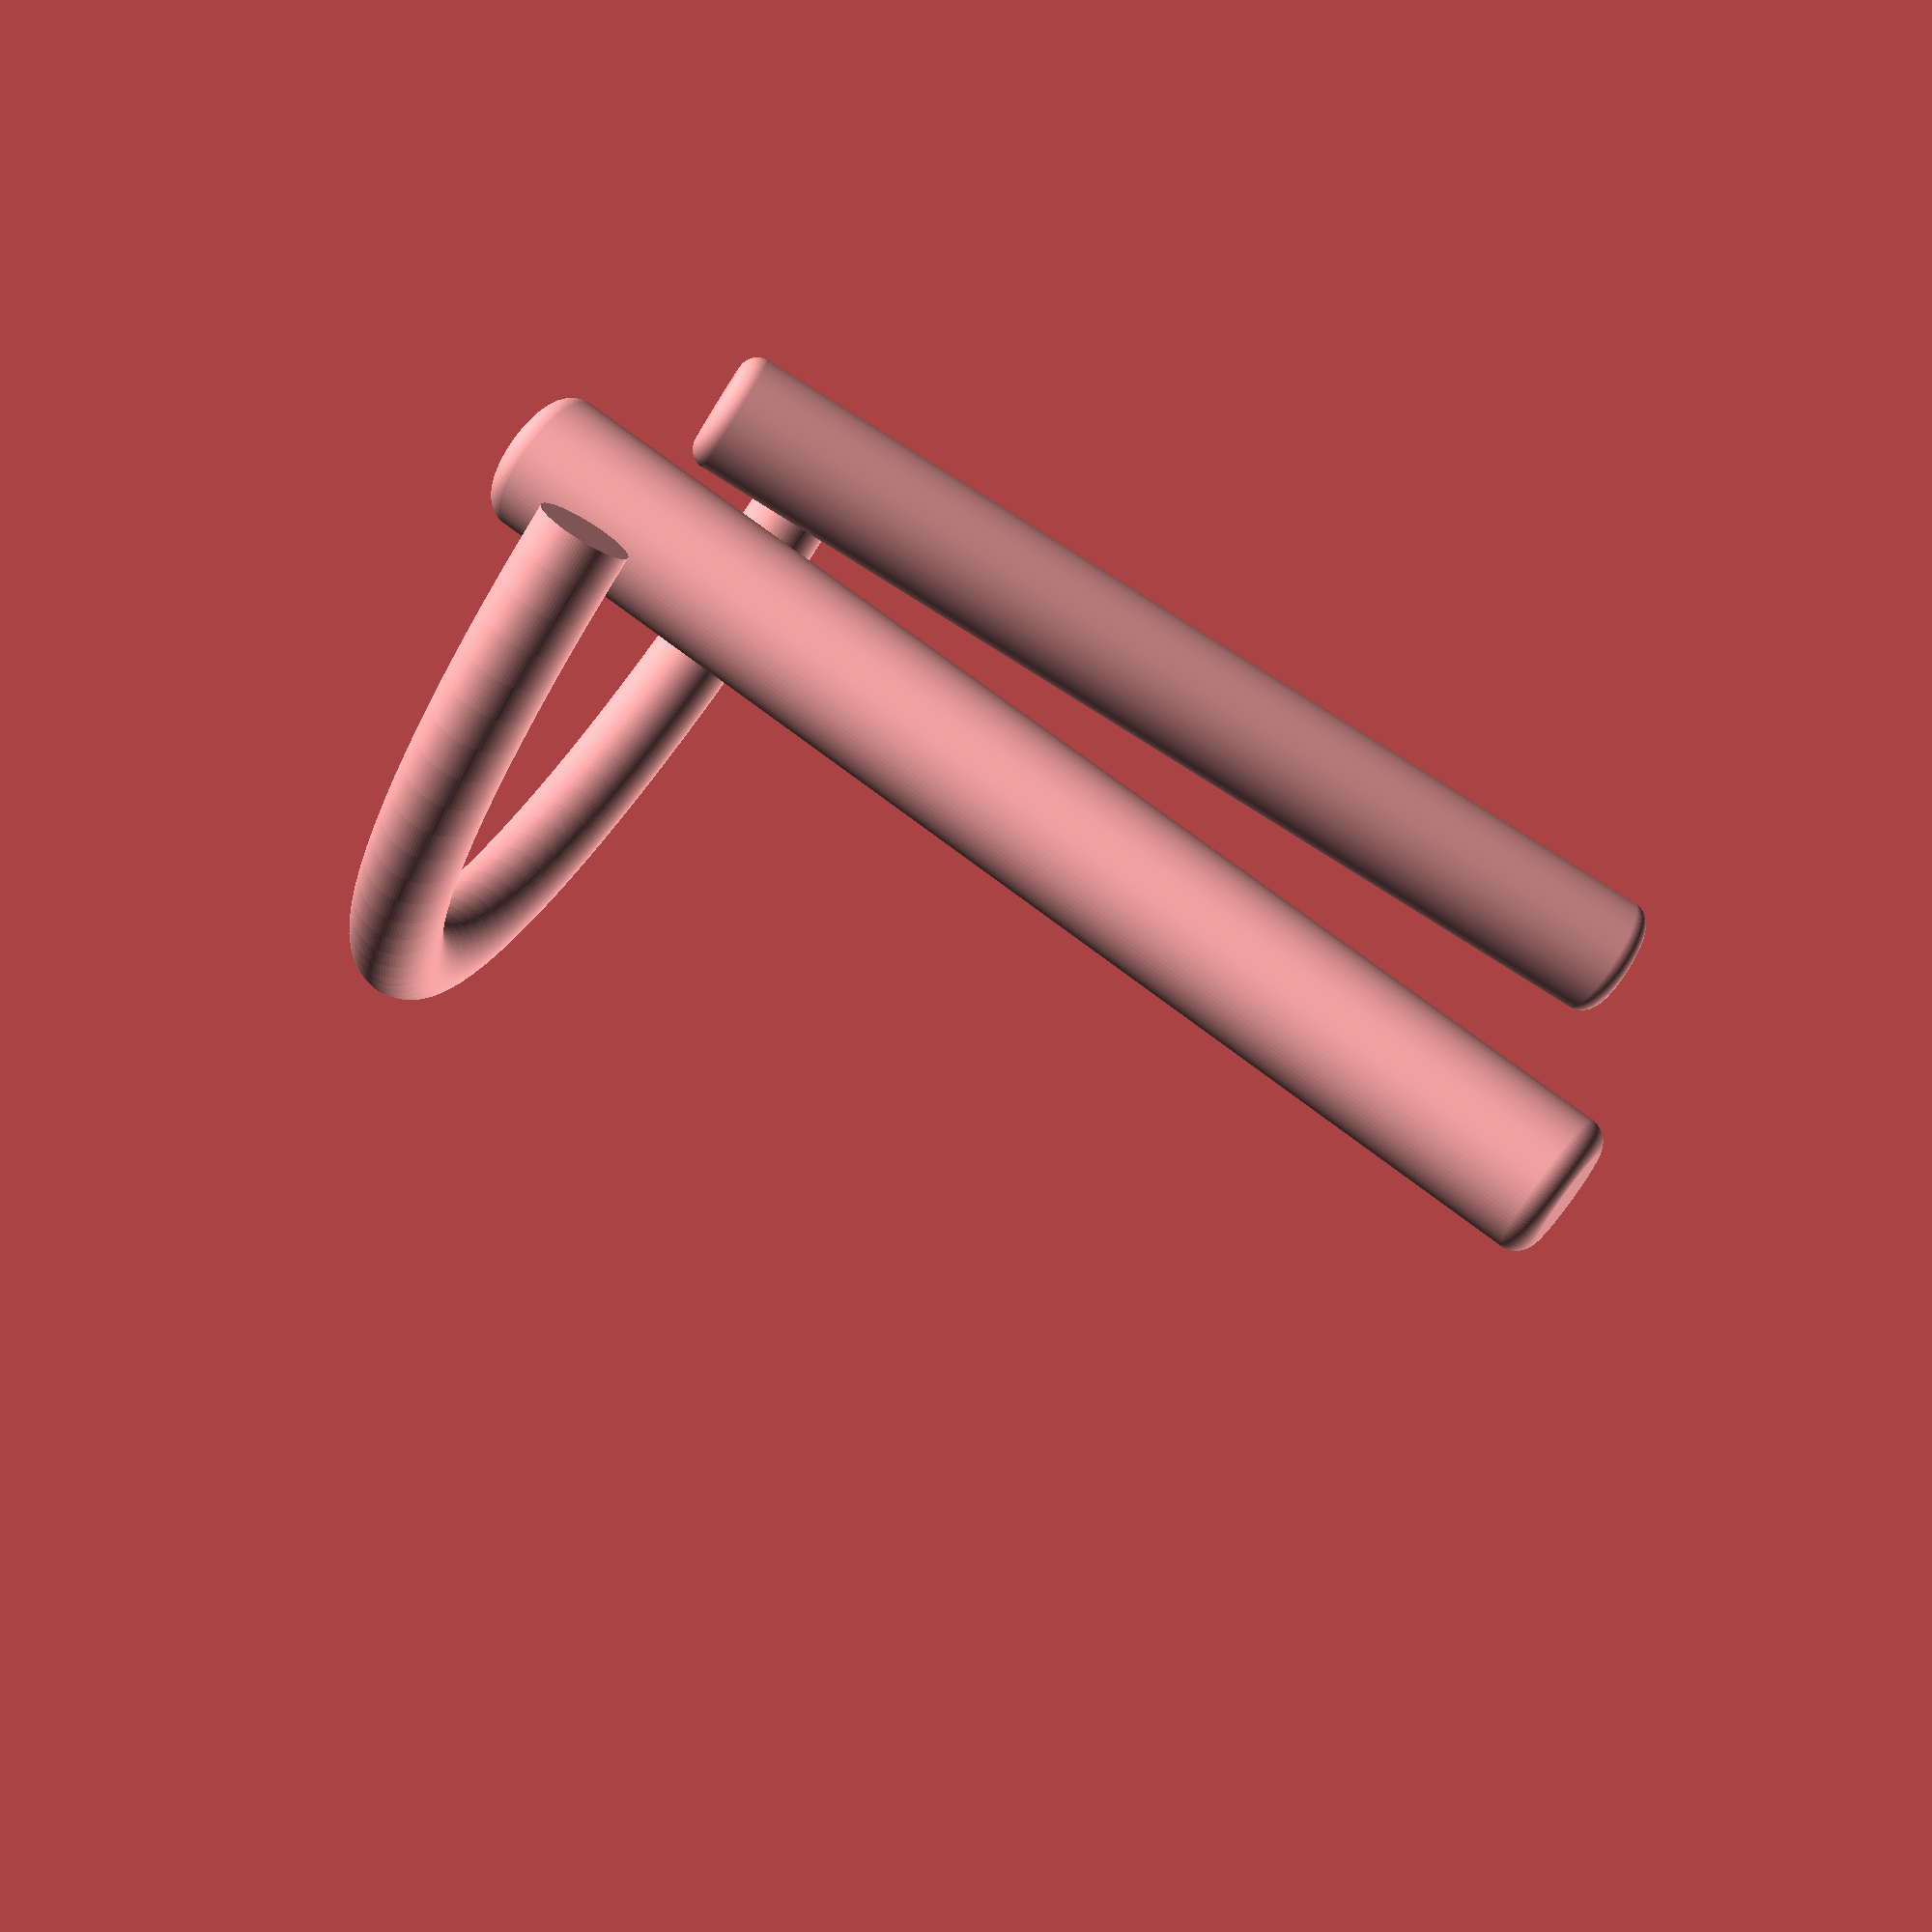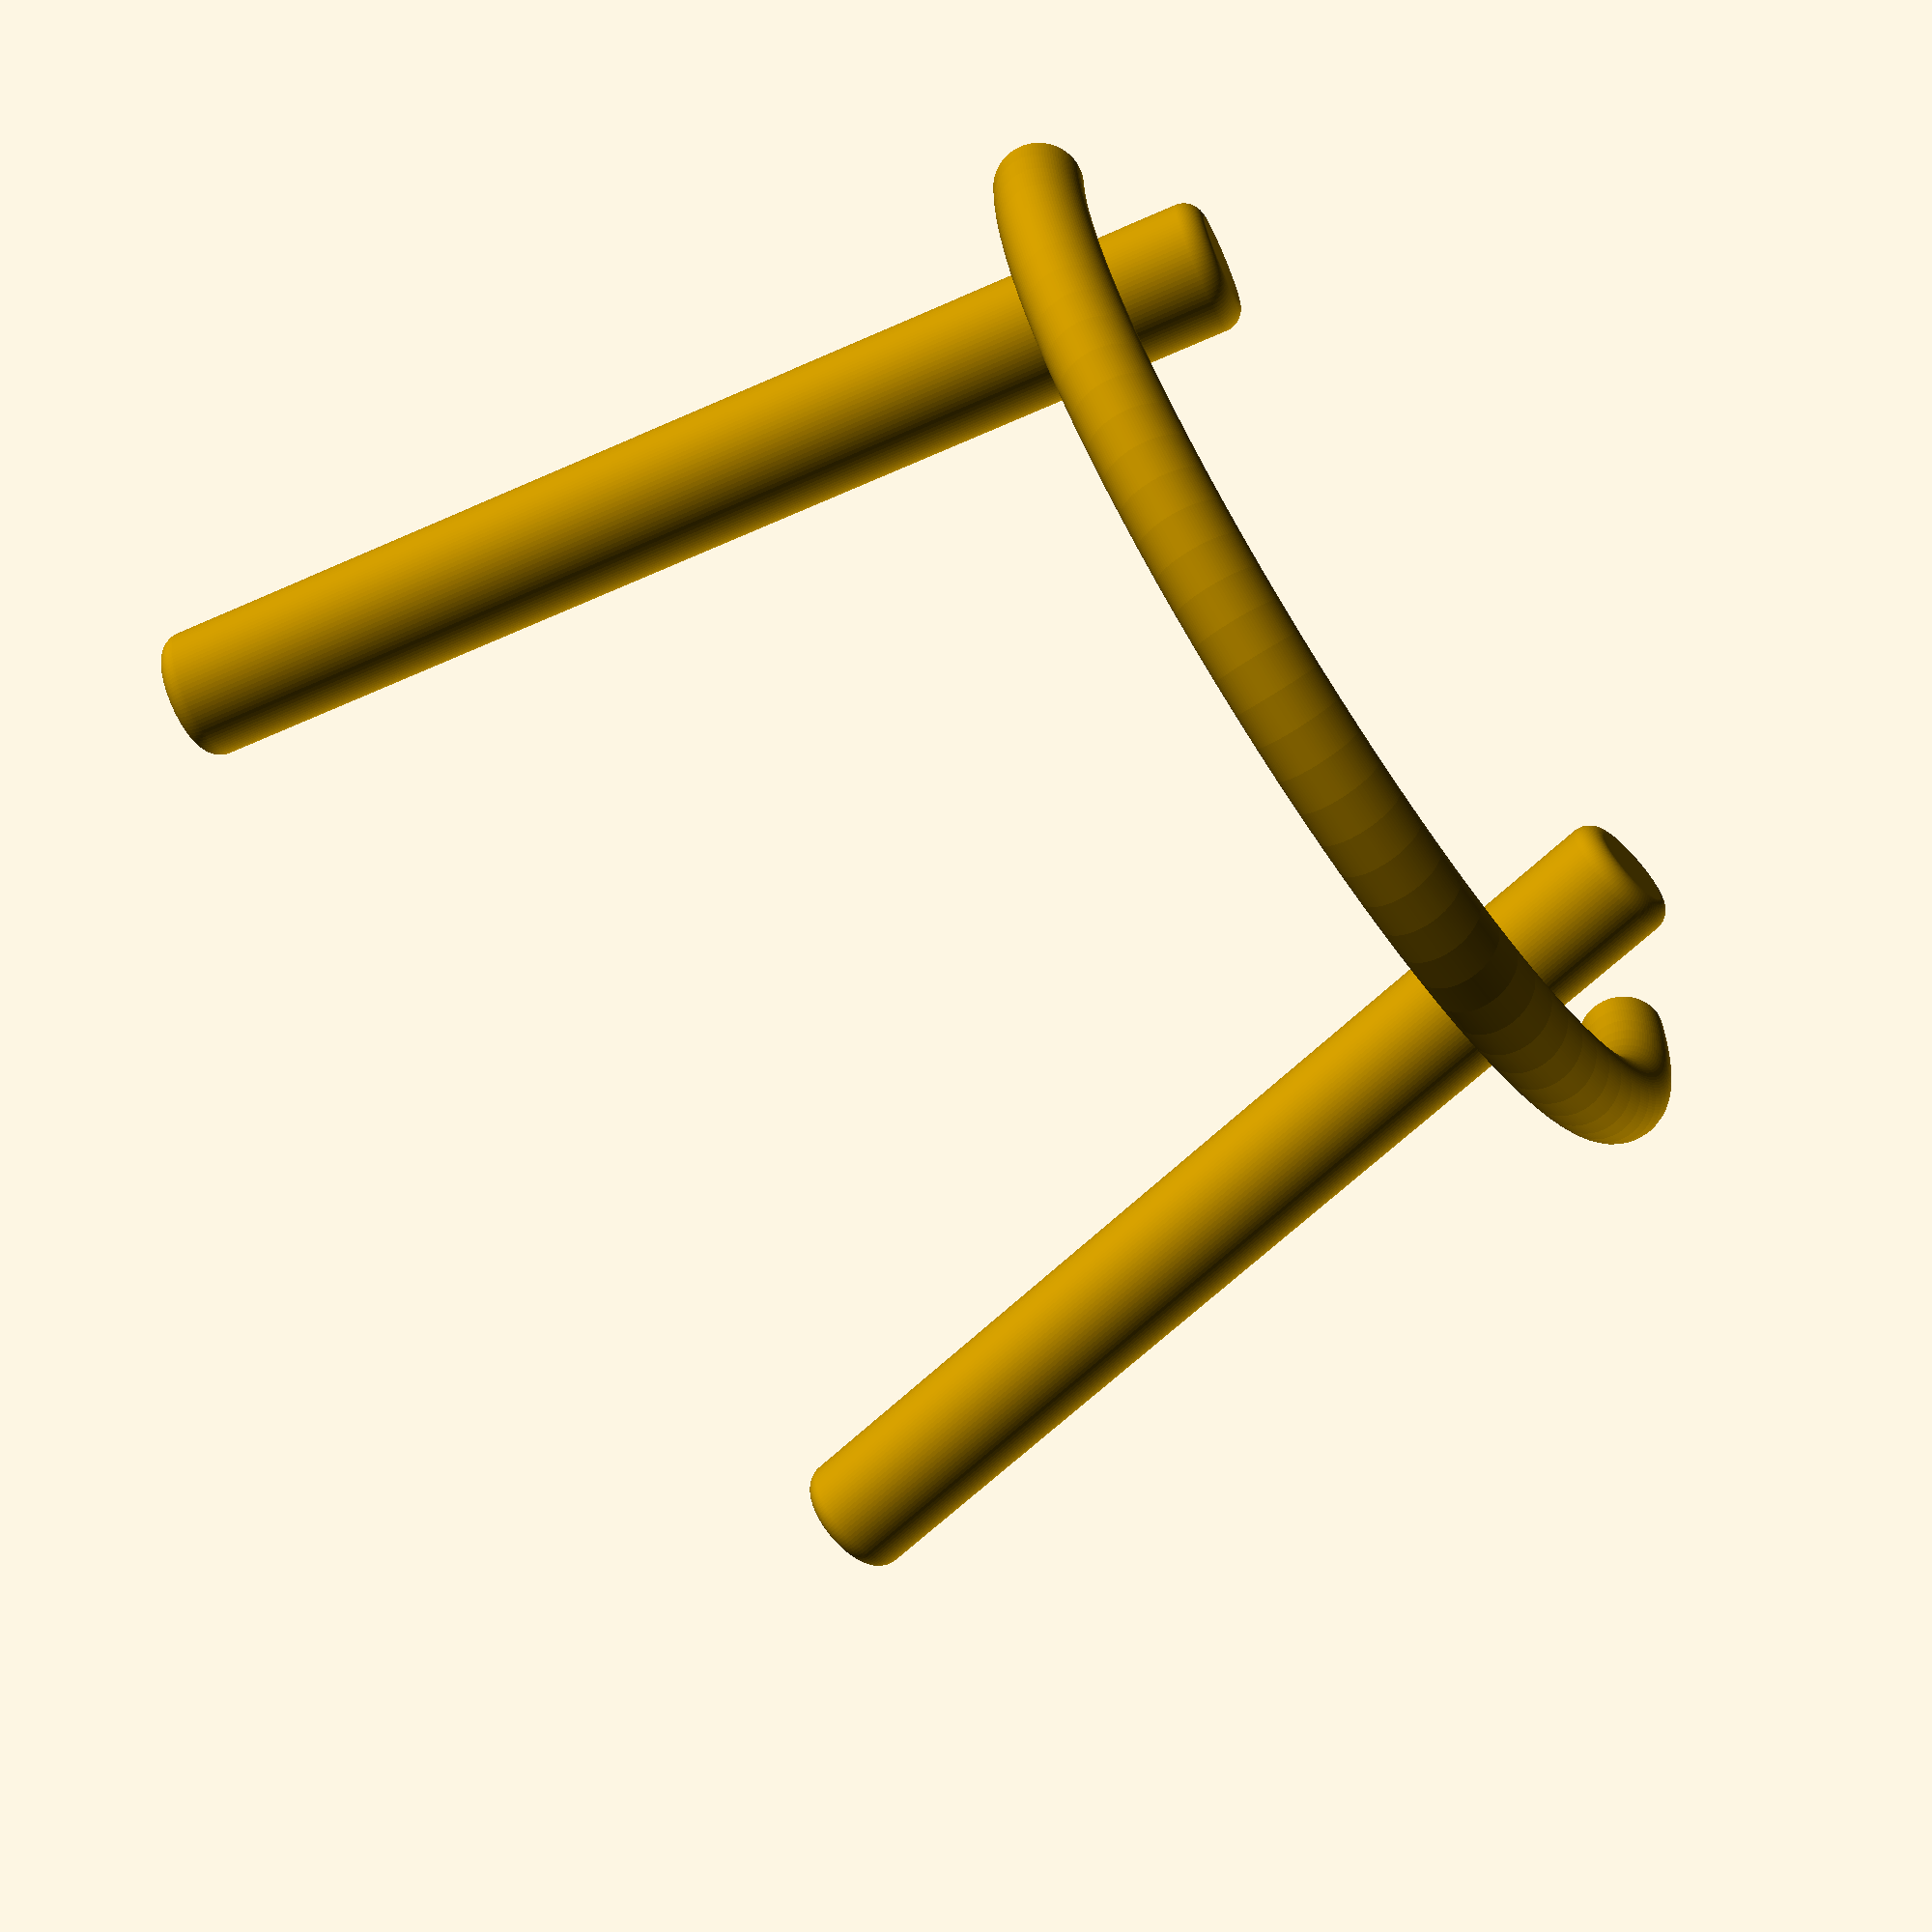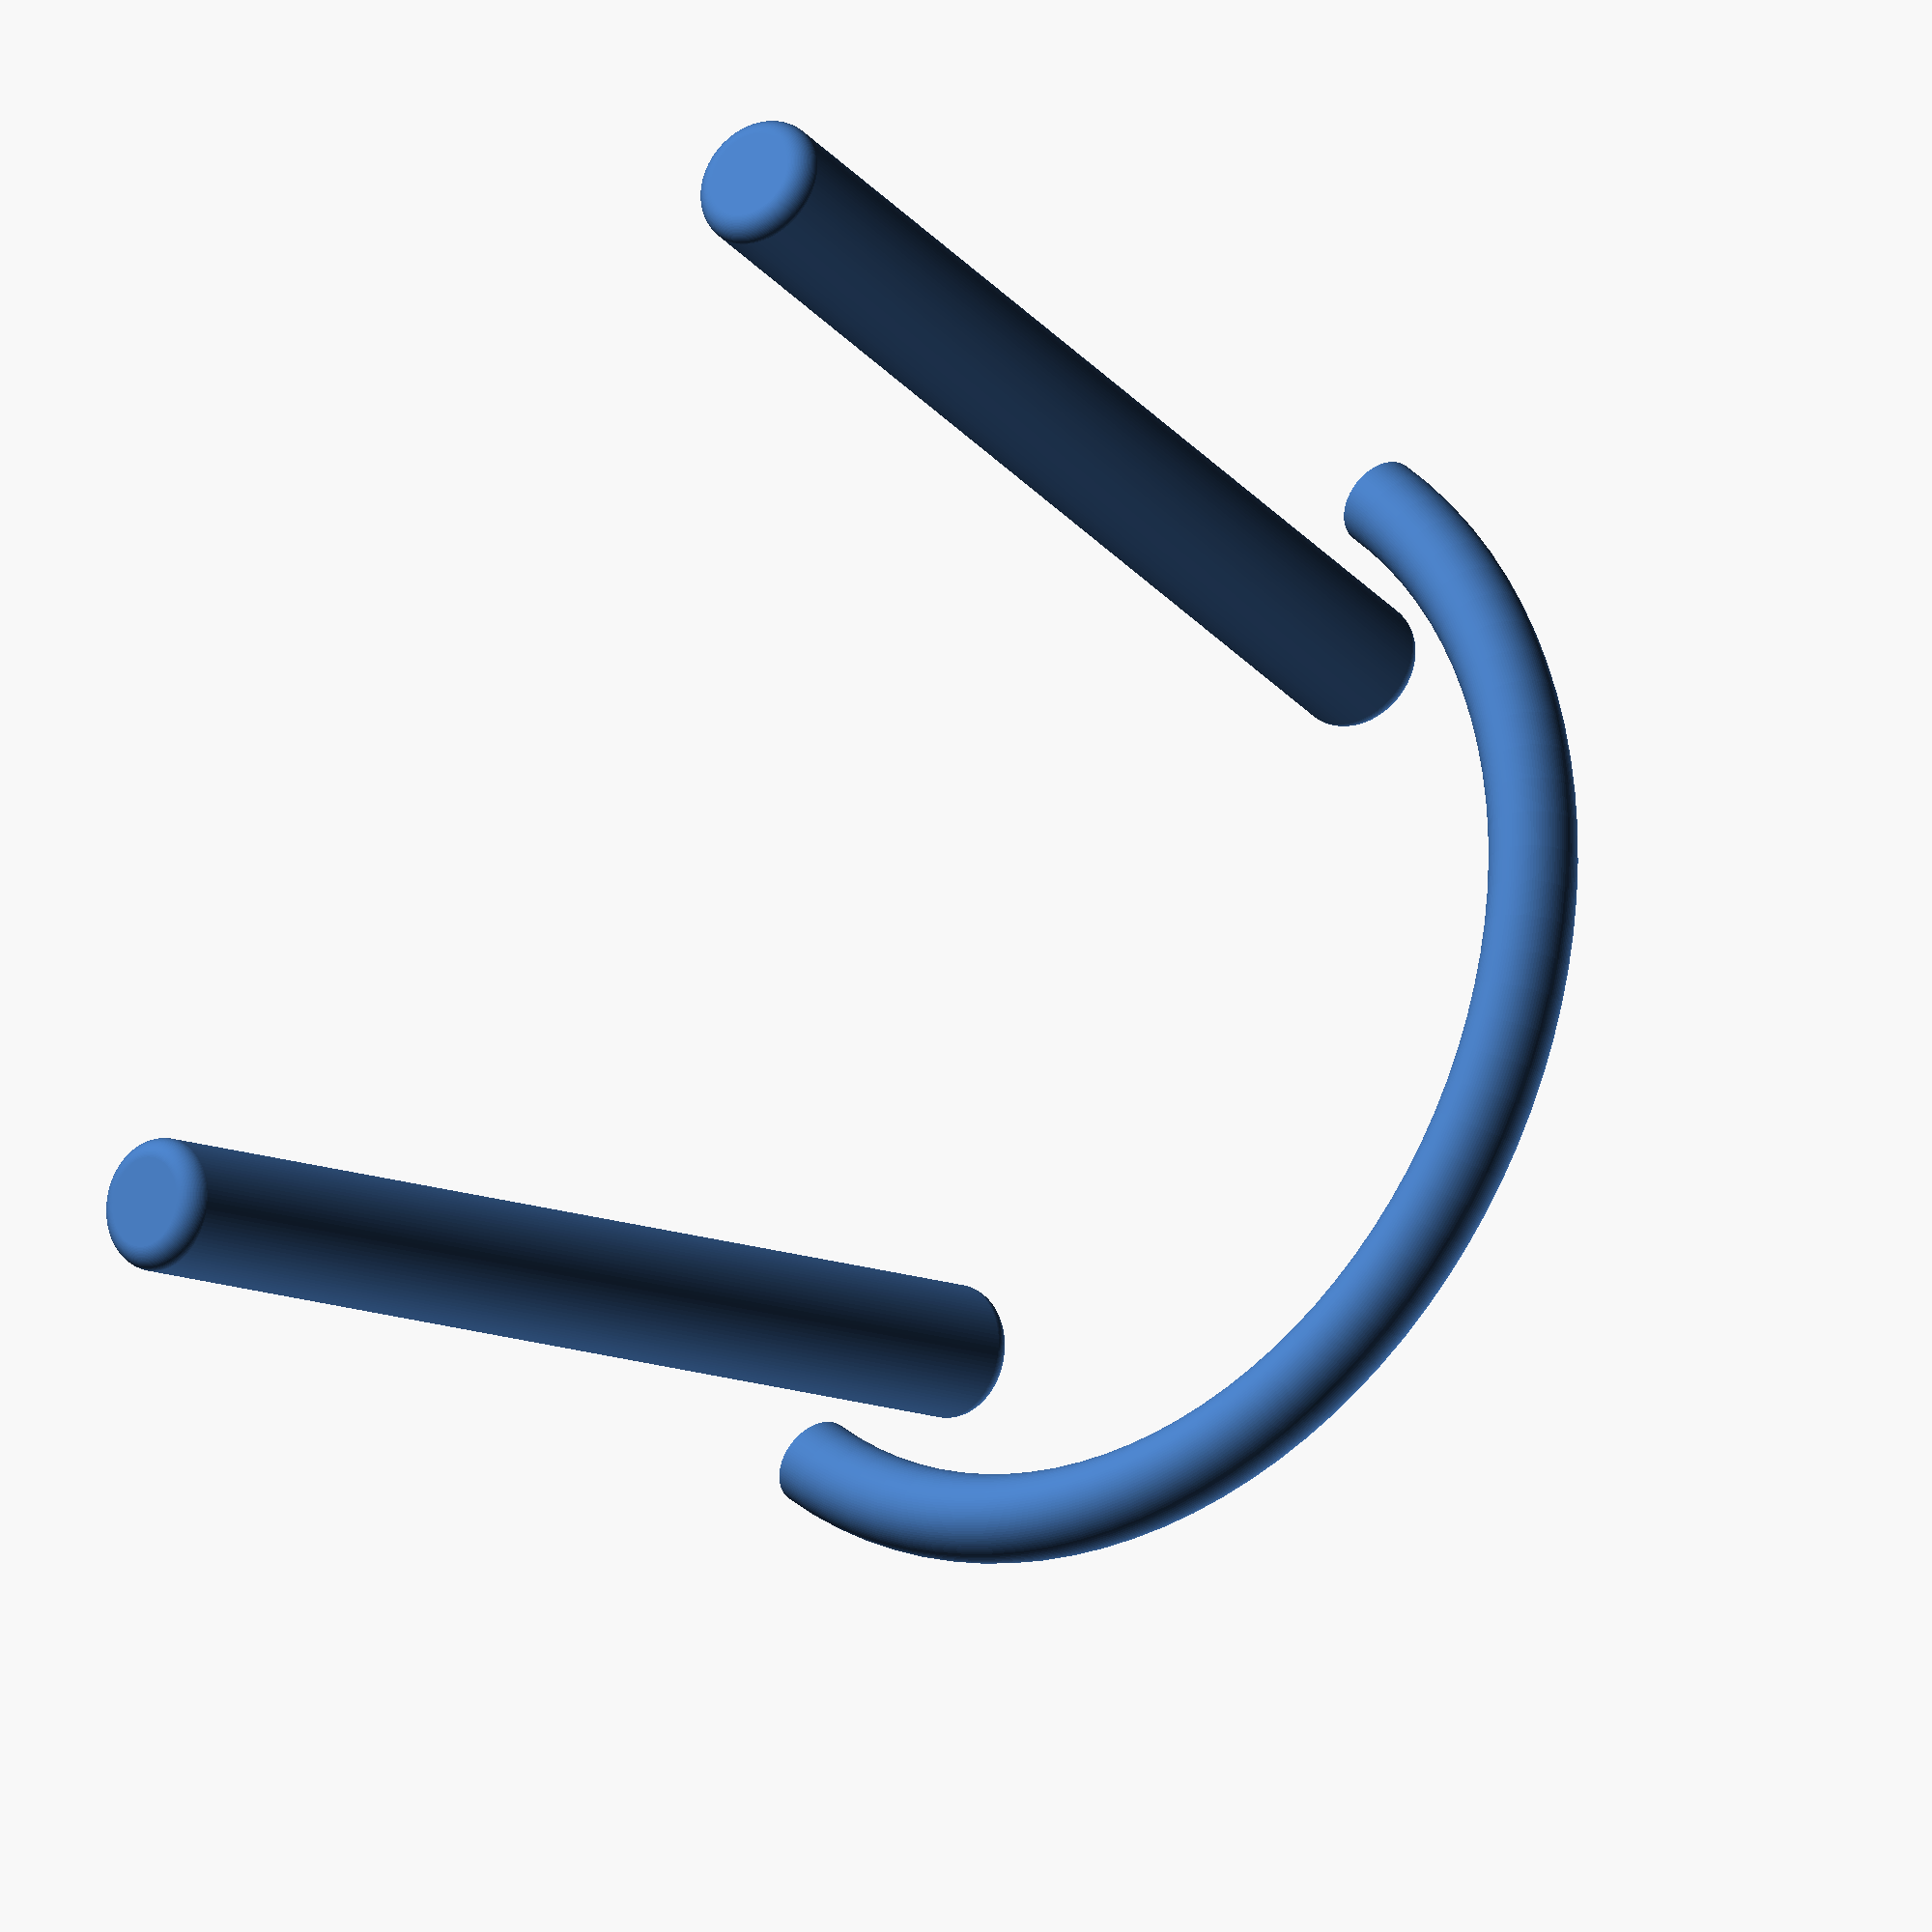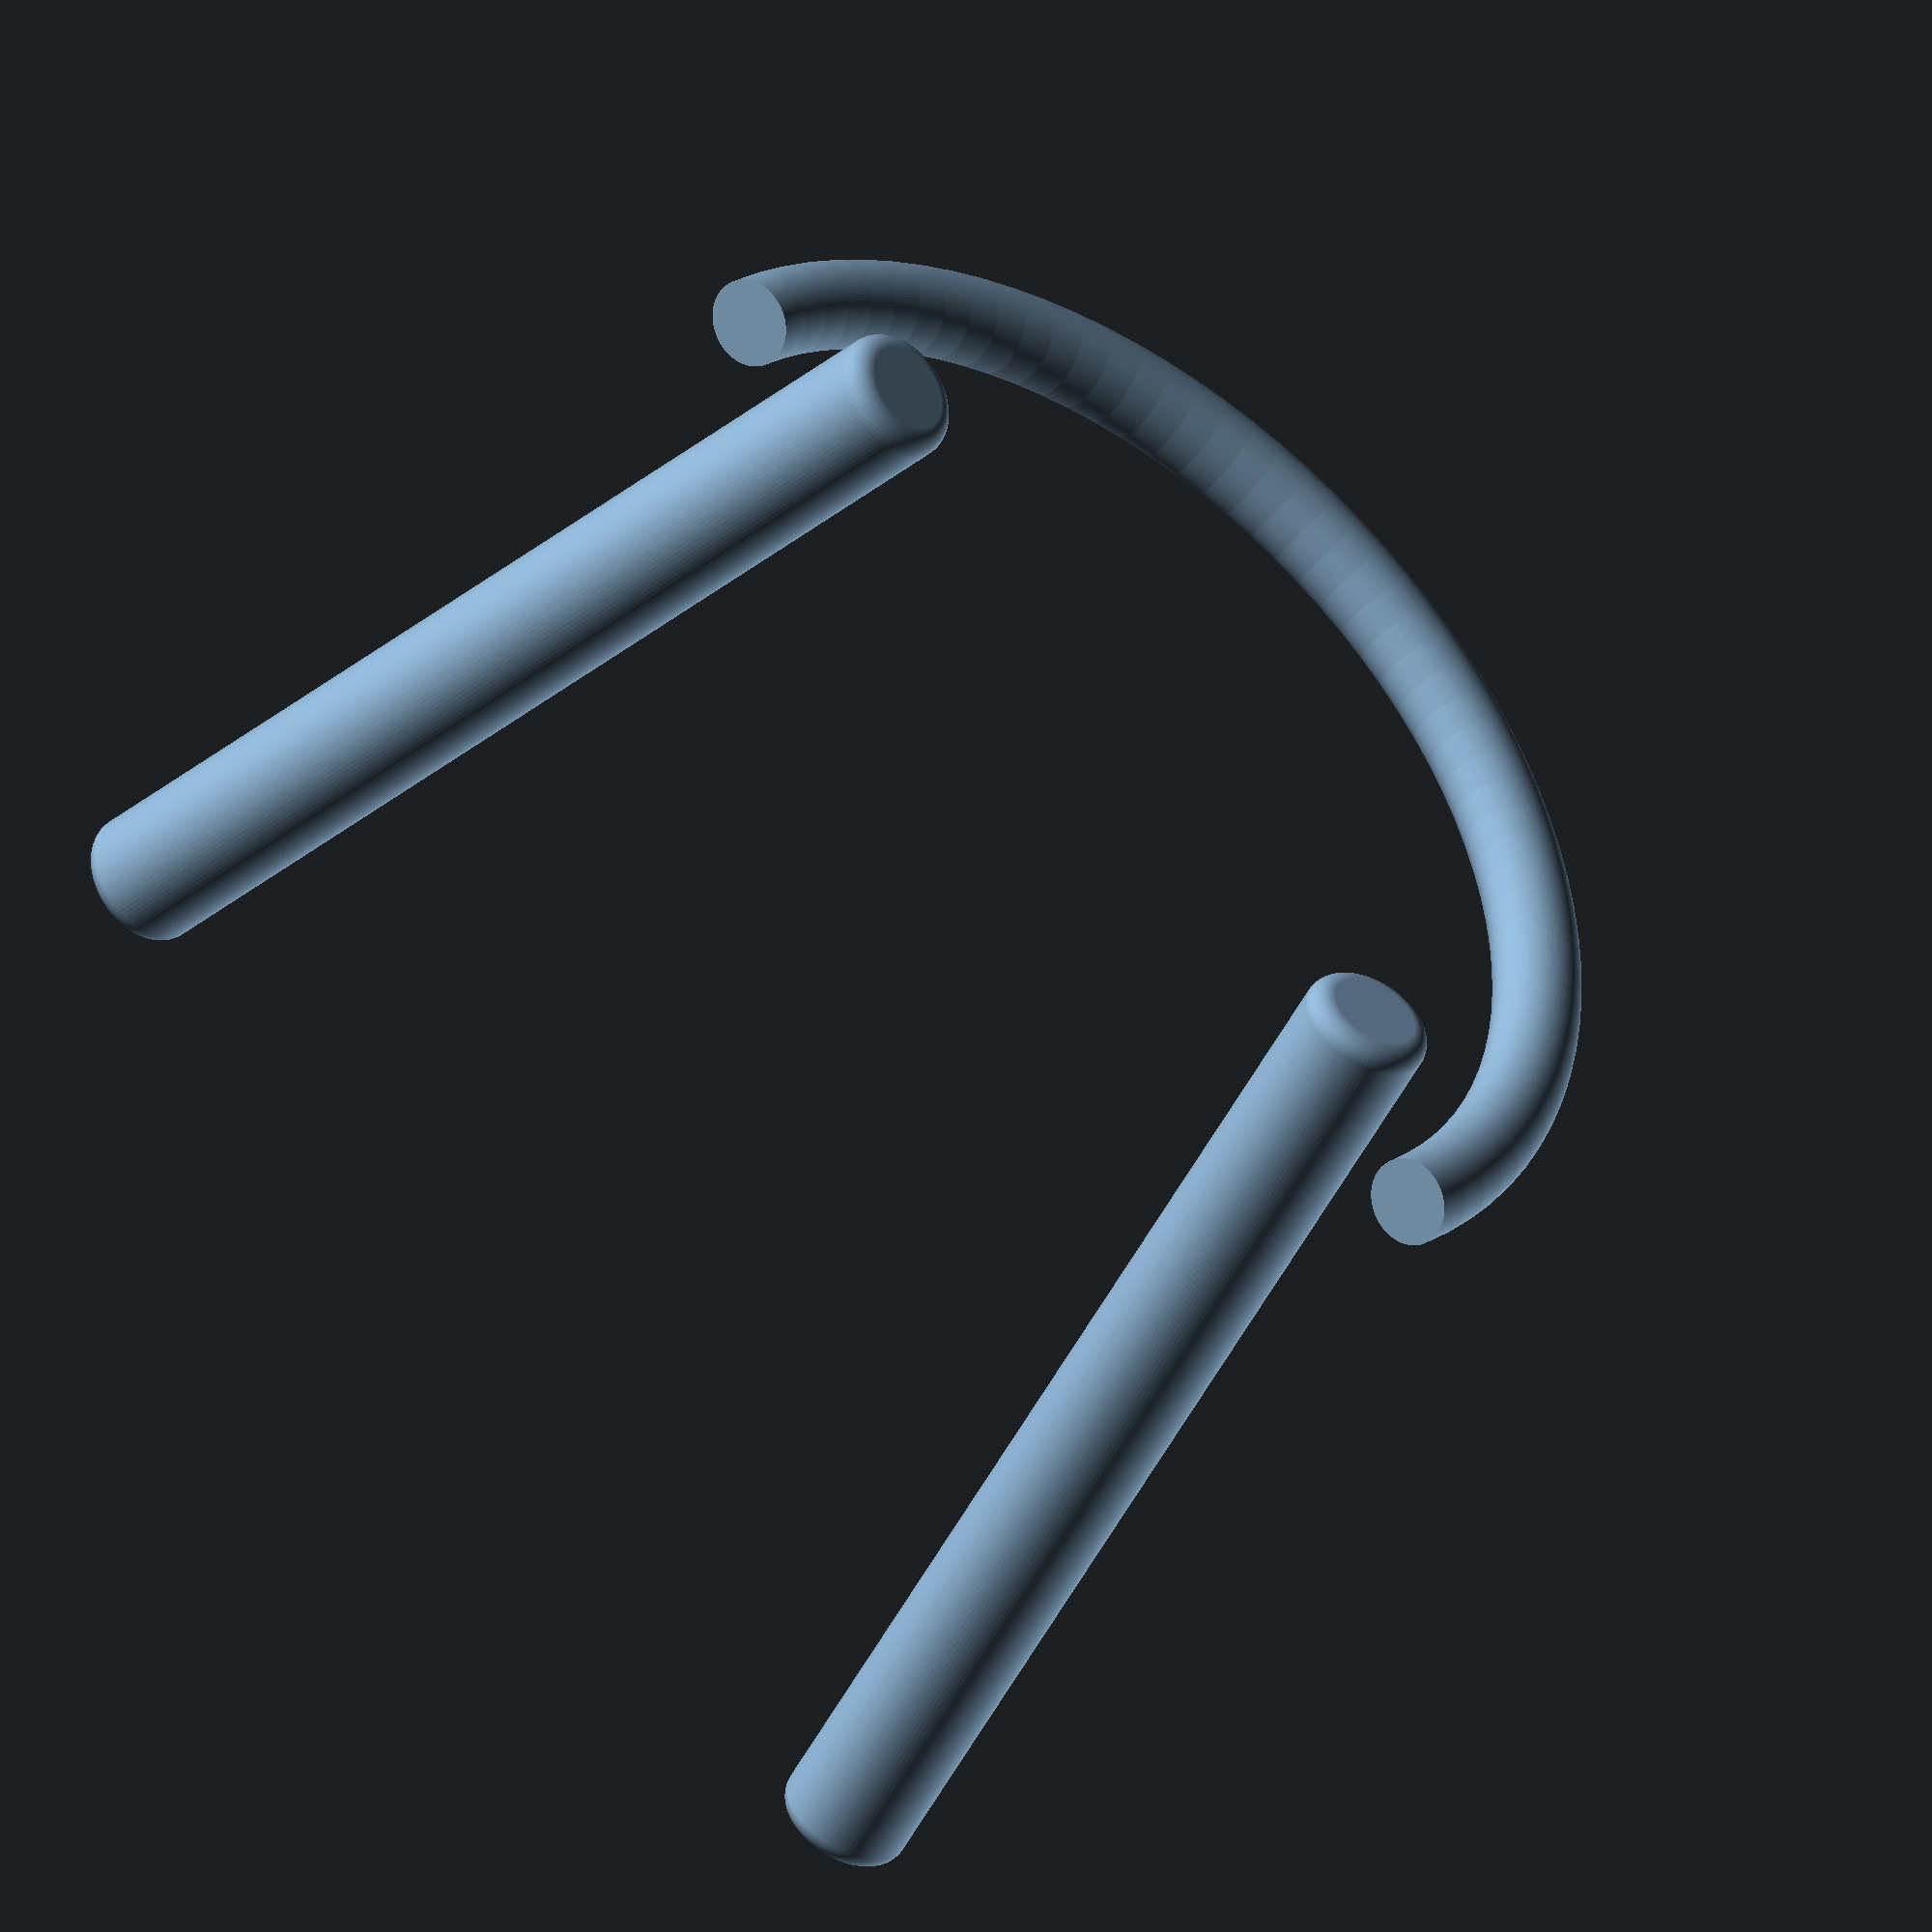
<openscad>

// Parameters
rod_radius = 0.8;       // Radius of the rod (circular cross-section)
leg_height = 20;        // Shorter leg height
arc_radius = 10;        // Inner radius of the arc
leg_angle = 10;         // Outward angle in degrees
segments = 100;         // Smoothness of the arc

module rounded_cylinder(h, r, $fn=segments) {
    // Rounded cylinder using minkowski sum
    minkowski() {
        cylinder(h=h, r=r, $fn=$fn);
        sphere(r=0.4, $fn=$fn);
    }
}

module u_shaped_bracket() {
    // Left leg (angled outward)
    rotate([0, leg_angle, 0])
        translate([-(arc_radius + rod_radius), 0, 0])
            rounded_cylinder(leg_height, rod_radius);

    // Right leg (angled outward)
    rotate([0, -leg_angle, 0])
        translate([(arc_radius + rod_radius), 0, 0])
            rounded_cylinder(leg_height, rod_radius);

    // Top arc (smooth semi-circle)
    translate([0, 0, leg_height])
        rotate([0, 0, 0])
            rotate_extrude(angle = 180, $fn=segments)
                translate([arc_radius, 0, 0])
                    circle(r=rod_radius, $fn=segments);
}

u_shaped_bracket();



</openscad>
<views>
elev=94.9 azim=287.5 roll=56.1 proj=p view=solid
elev=244.4 azim=0.7 roll=235.9 proj=p view=solid
elev=201.4 azim=49.6 roll=321.1 proj=o view=solid
elev=224.5 azim=224.1 roll=215.0 proj=o view=wireframe
</views>
